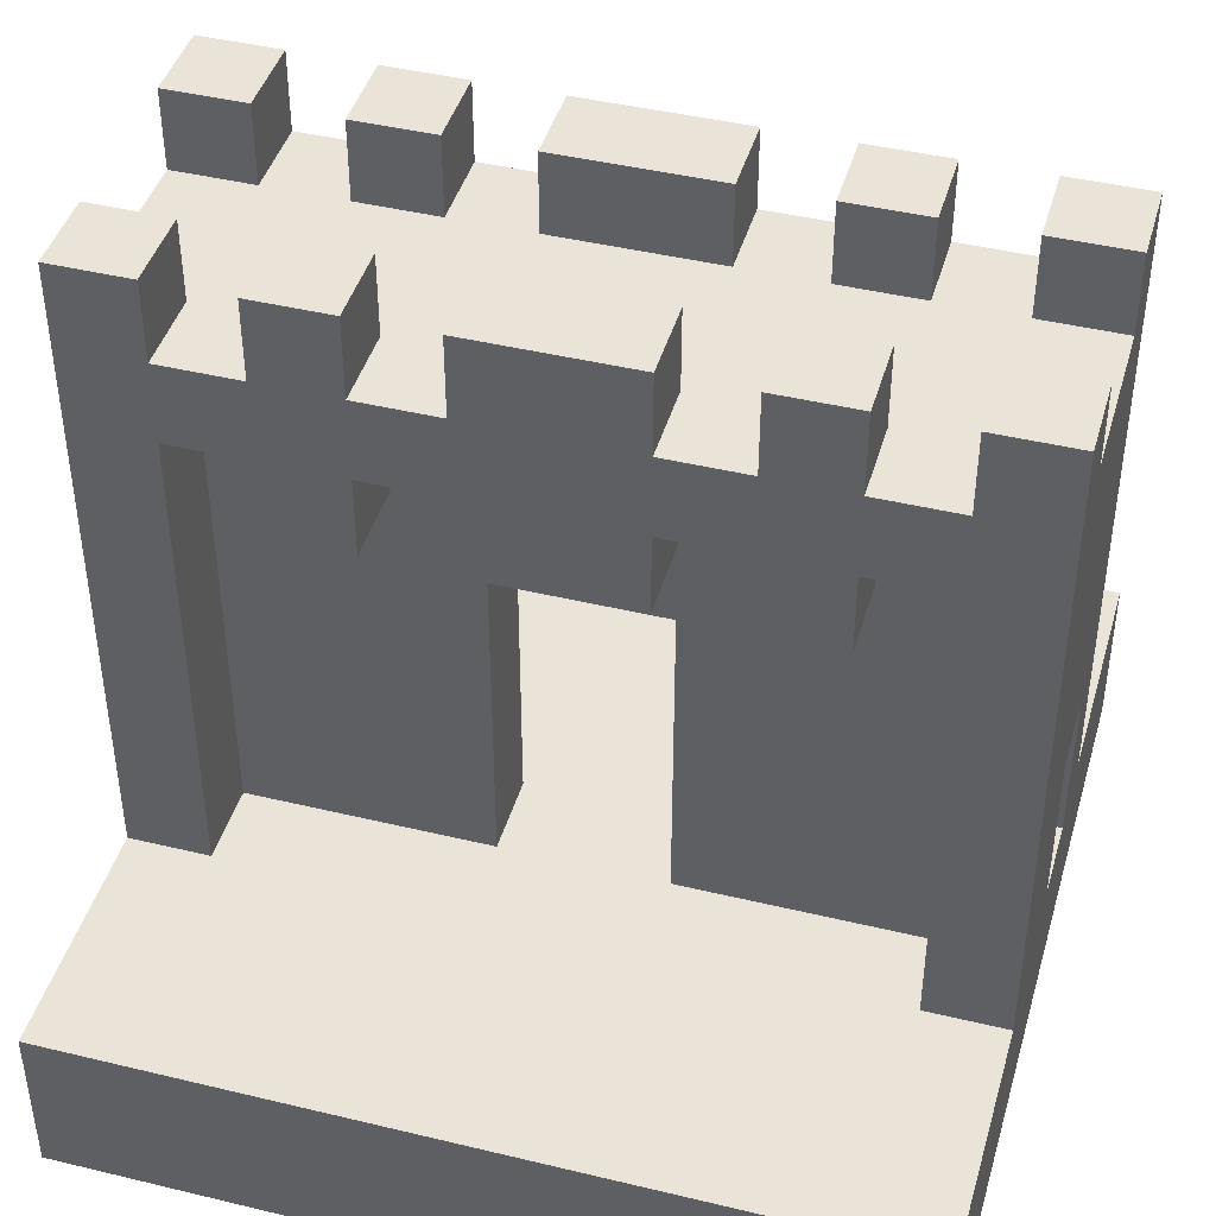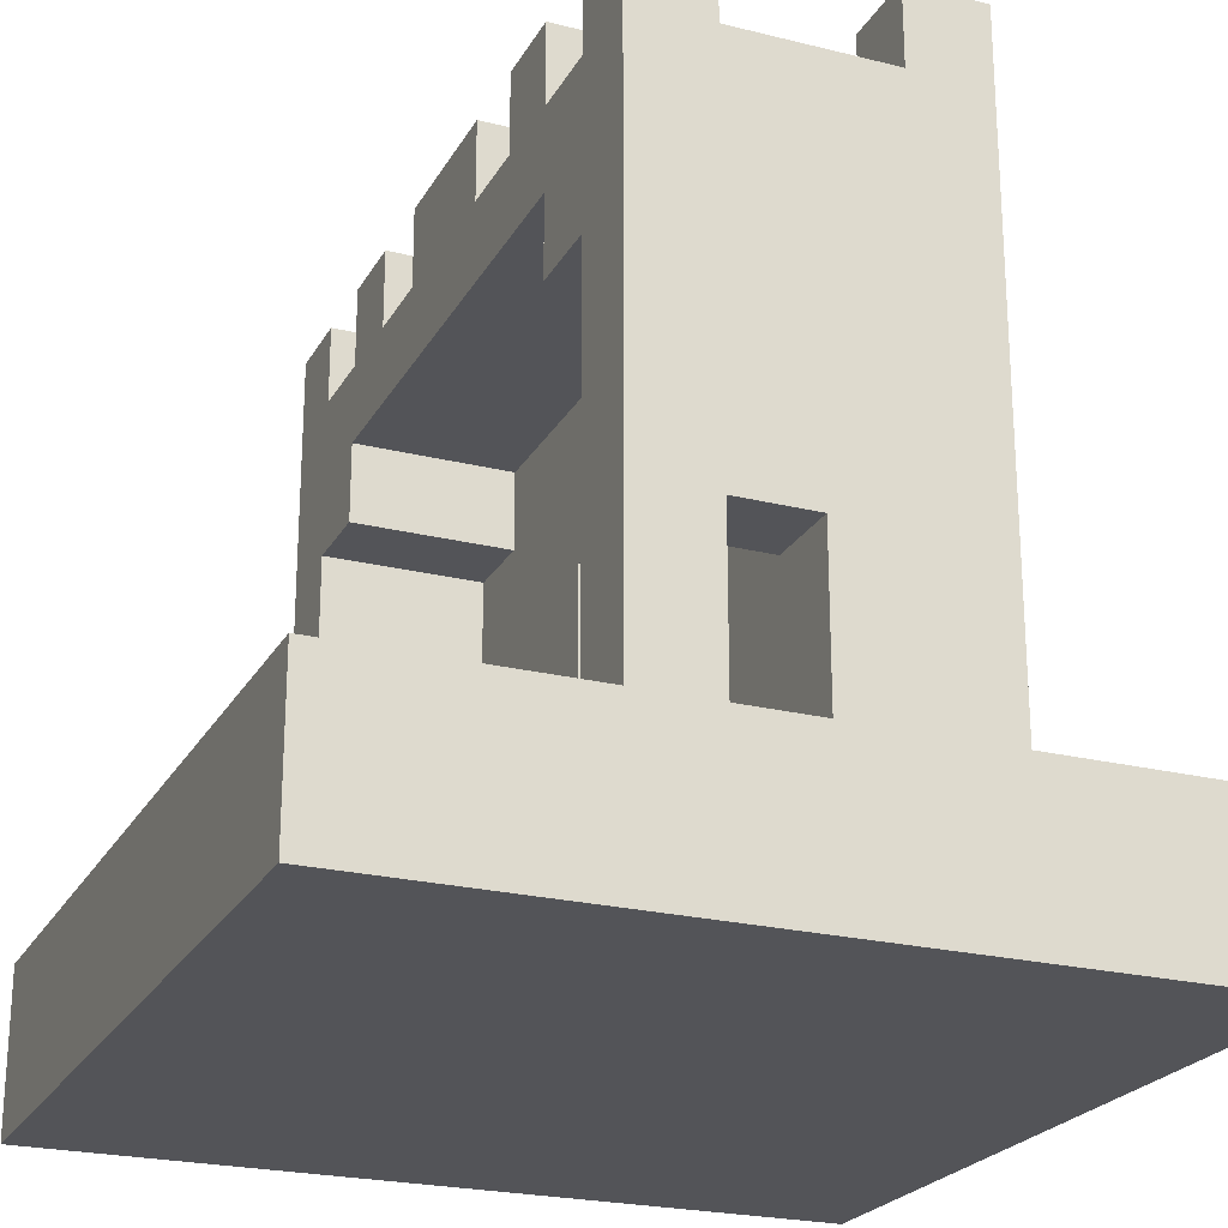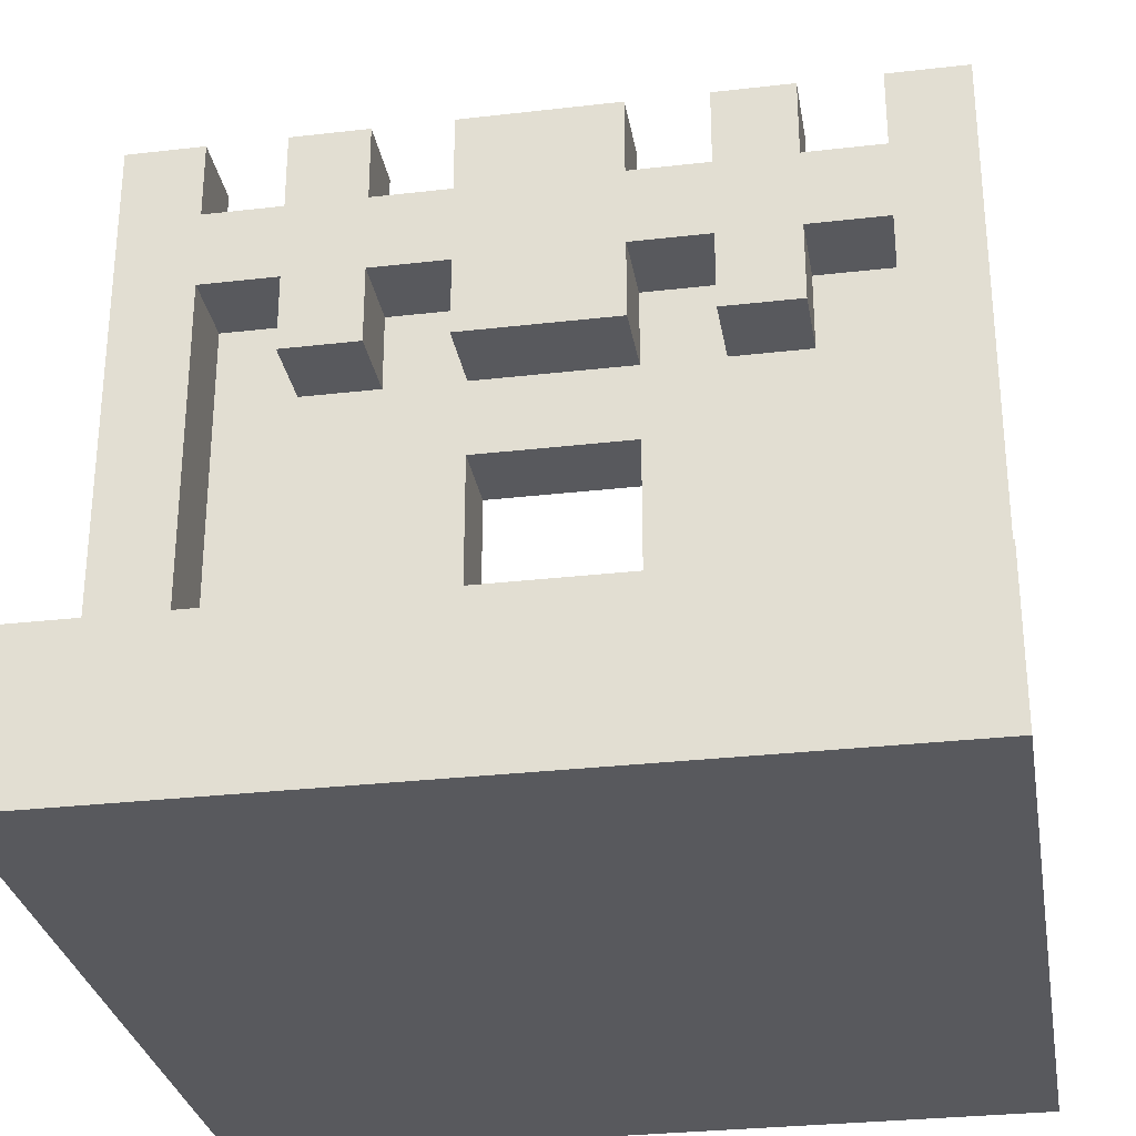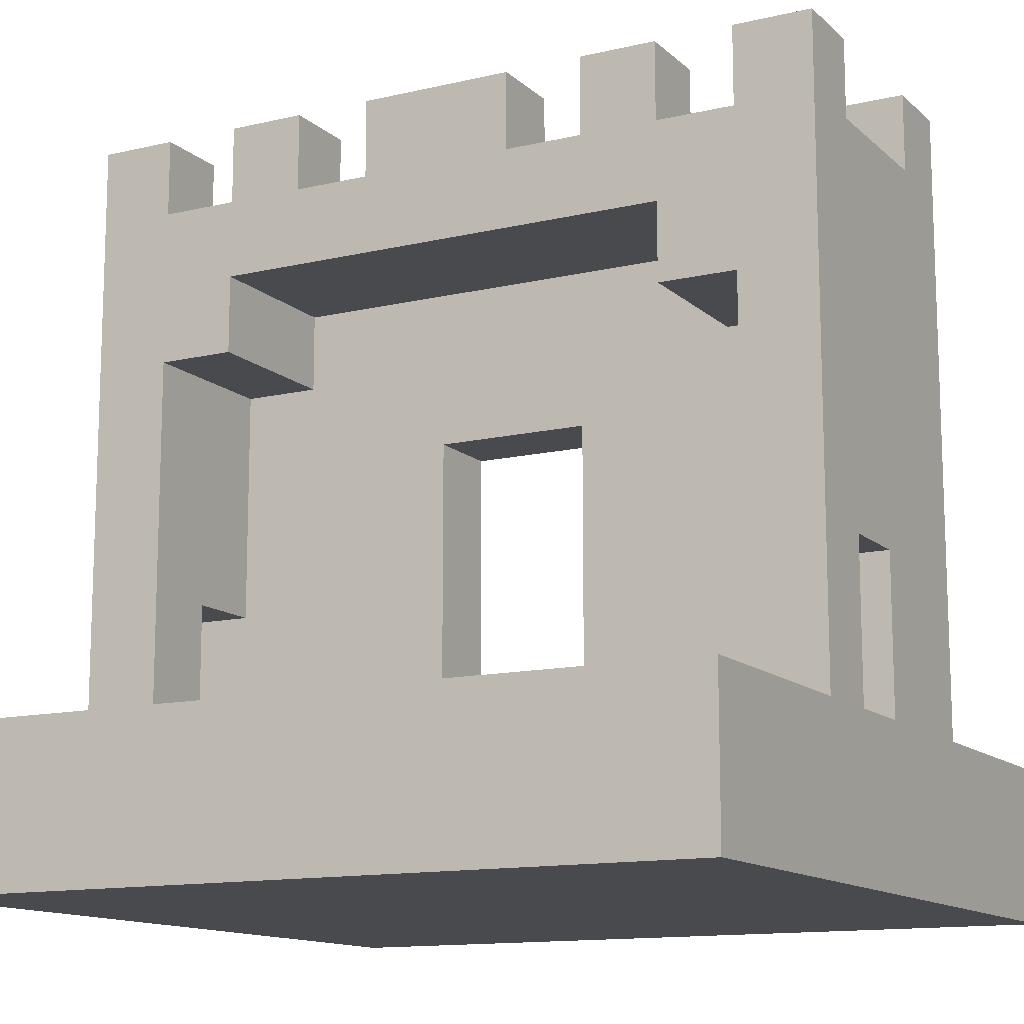
<metadata>
{"format":"obj","ext":"obj","renderer":"f3d","projection":"perspective","resolution":1024,"background":"white","views":[{"elev":43.4,"azim":-164.1,"up":"+Y"},{"elev":-23.4,"azim":67.3,"up":"+Y"},{"elev":-29.8,"azim":-170.4,"up":"+Y"},{"elev":-13.0,"azim":28.3,"up":"+Y"}]}
</metadata>
<code>
o
v -0.5 0 0.5
v -0.5 0 -0.5
v -0.5 0.1 0.5
v -0.5 0.1 -0.2
v -0.5 0.1 -0.5
v -0.5 0.2 0.5
v -0.5 0.2 0.2
v -0.5 0.2 0.1
v -0.5 0.2 0
v -0.5 0.2 -0.2
v -0.5 0.2 -0.5
v -0.5 0.4 0.1
v -0.5 0.4 0
v -0.5 0.9 0.1
v -0.5 0.9 -0.1
v -0.5 1 0.2
v -0.5 1 0.1
v -0.5 1 -0.1
v -0.5 1 -0.2
v -0.3 0.7 -0.1
v -0.3 0.7 -0.2
v -0.3 0.8 -0.1
v -0.3 0.8 -0.2
v -0.3 0.9 0.2
v -0.3 0.9 0.1
v -0.3 0.9 -0.1
v -0.3 0.9 -0.2
v -0.3 1 0.2
v -0.3 1 0.1
v -0.3 1 -0.1
v -0.3 1 -0.2
v -0.1 0.7 -0.1
v -0.1 0.7 -0.2
v -0.1 0.8 -0.1
v -0.1 0.8 -0.2
v -0.1 0.9 0.2
v -0.1 0.9 0.1
v -0.1 0.9 -0.1
v -0.1 0.9 -0.2
v -0.1 1 0.2
v -0.1 1 0.1
v -0.1 1 -0.1
v -0.1 1 -0.2
v 0.1 0.2 0
v 0.1 0.2 -0.1
v 0.1 0.6 0
v 0.1 0.6 -0.1
v 0.2 0.7 -0.1
v 0.2 0.7 -0.2
v 0.2 0.8 -0.1
v 0.2 0.8 -0.2
v 0.2 0.9 0.2
v 0.2 0.9 0.1
v 0.2 0.9 -0.1
v 0.2 0.9 -0.2
v 0.2 1 0.2
v 0.2 1 0.1
v 0.2 1 -0.1
v 0.2 1 -0.2
v 0.3 0.7 0.2
v 0.3 0.7 0
v 0.3 0.8 0.2
v 0.3 0.8 0
v 0.4 0.2 0.2
v 0.4 0.2 0.1
v 0.4 0.2 -0.1
v 0.4 0.2 -0.2
v 0.4 0.4 0.1
v 0.4 0.4 0
v 0.4 0.7 0.2
v 0.4 0.7 0
v 0.4 0.8 -0.1
v 0.4 0.8 -0.2
v 0.4 0.9 0.2
v 0.4 0.9 0.1
v 0.4 0.9 -0.1
v 0.4 0.9 -0.2
v 0.4 1 0.2
v 0.4 1 0.1
v 0.4 1 -0.1
v 0.4 1 -0.2
v -0.4 0.2 0.2
v -0.4 0.2 0.1
v -0.4 0.2 -0.1
v -0.4 0.2 -0.2
v -0.4 0.4 0.1
v -0.4 0.4 0
v -0.4 0.7 0.2
v -0.4 0.7 0
v -0.4 0.8 -0.1
v -0.4 0.8 -0.2
v -0.4 0.9 0.2
v -0.4 0.9 0.1
v -0.4 0.9 -0.1
v -0.4 0.9 -0.2
v -0.4 1 0.2
v -0.4 1 0.1
v -0.4 1 -0.1
v -0.4 1 -0.2
v -0.3 0.7 0.2
v -0.3 0.7 0
v -0.3 0.8 0.2
v -0.3 0.8 0
v -0.2 0.7 -0.1
v -0.2 0.7 -0.2
v -0.2 0.8 -0.1
v -0.2 0.8 -0.2
v -0.2 0.9 0.2
v -0.2 0.9 0.1
v -0.2 0.9 -0.1
v -0.2 0.9 -0.2
v -0.2 1 0.2
v -0.2 1 0.1
v -0.2 1 -0.1
v -0.2 1 -0.2
v -0.1 0.2 0
v -0.1 0.2 -0.1
v -0.1 0.6 0
v -0.1 0.6 -0.1
v 0.1 0.7 -0.1
v 0.1 0.7 -0.2
v 0.1 0.8 -0.1
v 0.1 0.8 -0.2
v 0.1 0.9 0.2
v 0.1 0.9 0.1
v 0.1 0.9 -0.1
v 0.1 0.9 -0.2
v 0.1 1 0.2
v 0.1 1 0.1
v 0.1 1 -0.1
v 0.1 1 -0.2
v 0.3 0.7 -0.1
v 0.3 0.7 -0.2
v 0.3 0.8 -0.1
v 0.3 0.8 -0.2
v 0.3 0.9 0.2
v 0.3 0.9 0.1
v 0.3 0.9 -0.1
v 0.3 0.9 -0.2
v 0.3 1 0.2
v 0.3 1 0.1
v 0.3 1 -0.1
v 0.3 1 -0.2
v 0.5 0 0.5
v 0.5 0 -0.5
v 0.5 0.1 0.5
v 0.5 0.1 -0.2
v 0.5 0.1 -0.5
v 0.5 0.2 0.5
v 0.5 0.2 0.2
v 0.5 0.2 0.1
v 0.5 0.2 0
v 0.5 0.2 -0.2
v 0.5 0.2 -0.5
v 0.5 0.4 0.1
v 0.5 0.4 0
v 0.5 0.9 0.1
v 0.5 0.9 -0.1
v 0.5 1 0.2
v 0.5 1 0.1
v 0.5 1 -0.1
v 0.5 1 -0.2
v -0.5 0 0.5
v -0.5 0.1 0.5
v -0.5 0.2 0.5
v 0.5 0 0.5
v 0.5 0.1 0.5
v 0.5 0.2 0.5
v -0.5 0.2 0.2
v -0.5 1 0.2
v -0.4 0.2 0.2
v -0.4 0.7 0.2
v -0.4 0.9 0.2
v -0.4 1 0.2
v -0.3 0.7 0.2
v -0.3 0.8 0.2
v -0.3 0.9 0.2
v -0.3 1 0.2
v -0.2 0.9 0.2
v -0.2 1 0.2
v -0.1 0.9 0.2
v -0.1 1 0.2
v 0.1 0.9 0.2
v 0.1 1 0.2
v 0.2 0.9 0.2
v 0.2 1 0.2
v 0.3 0.7 0.2
v 0.3 0.8 0.2
v 0.3 0.9 0.2
v 0.3 1 0.2
v 0.4 0.2 0.2
v 0.4 0.7 0.2
v 0.4 0.9 0.2
v 0.4 1 0.2
v 0.5 0.2 0.2
v 0.5 1 0.2
v -0.5 0.2 0
v -0.5 0.4 0
v -0.4 0.4 0
v -0.4 0.7 0
v -0.3 0.7 0
v -0.3 0.8 0
v -0.1 0.2 0
v -0.1 0.6 0
v 0.1 0.2 0
v 0.1 0.6 0
v 0.3 0.7 0
v 0.3 0.8 0
v 0.4 0.4 0
v 0.4 0.7 0
v 0.5 0.2 0
v 0.5 0.4 0
v -0.5 0.9 -0.1
v -0.5 1 -0.1
v -0.4 0.9 -0.1
v -0.4 1 -0.1
v -0.3 0.9 -0.1
v -0.3 1 -0.1
v -0.2 0.9 -0.1
v -0.2 1 -0.1
v -0.1 0.9 -0.1
v -0.1 1 -0.1
v 0.1 0.9 -0.1
v 0.1 1 -0.1
v 0.2 0.9 -0.1
v 0.2 1 -0.1
v 0.3 0.9 -0.1
v 0.3 1 -0.1
v 0.4 0.9 -0.1
v 0.4 1 -0.1
v 0.5 0.9 -0.1
v 0.5 1 -0.1
v -0.5 0.2 0.1
v -0.5 0.4 0.1
v -0.5 0.9 0.1
v -0.5 1 0.1
v -0.4 0.2 0.1
v -0.4 0.4 0.1
v -0.4 0.9 0.1
v -0.4 1 0.1
v -0.3 0.9 0.1
v -0.3 1 0.1
v -0.2 0.9 0.1
v -0.2 1 0.1
v -0.1 0.9 0.1
v -0.1 1 0.1
v 0.1 0.9 0.1
v 0.1 1 0.1
v 0.2 0.9 0.1
v 0.2 1 0.1
v 0.3 0.9 0.1
v 0.3 1 0.1
v 0.4 0.2 0.1
v 0.4 0.4 0.1
v 0.4 0.9 0.1
v 0.4 1 0.1
v 0.5 0.2 0.1
v 0.5 0.4 0.1
v 0.5 0.9 0.1
v 0.5 1 0.1
v -0.4 0.2 -0.1
v -0.4 0.8 -0.1
v -0.3 0.7 -0.1
v -0.3 0.8 -0.1
v -0.2 0.7 -0.1
v -0.2 0.8 -0.1
v -0.1 0.2 -0.1
v -0.1 0.6 -0.1
v -0.1 0.7 -0.1
v -0.1 0.8 -0.1
v 0.1 0.2 -0.1
v 0.1 0.6 -0.1
v 0.1 0.7 -0.1
v 0.1 0.8 -0.1
v 0.2 0.7 -0.1
v 0.2 0.8 -0.1
v 0.3 0.7 -0.1
v 0.3 0.8 -0.1
v 0.4 0.2 -0.1
v 0.4 0.8 -0.1
v -0.5 0.2 -0.2
v -0.5 1 -0.2
v -0.4 0.2 -0.2
v -0.4 0.8 -0.2
v -0.4 0.9 -0.2
v -0.4 1 -0.2
v -0.3 0.7 -0.2
v -0.3 0.8 -0.2
v -0.3 0.9 -0.2
v -0.3 1 -0.2
v -0.2 0.7 -0.2
v -0.2 0.8 -0.2
v -0.2 0.9 -0.2
v -0.2 1 -0.2
v -0.1 0.7 -0.2
v -0.1 0.8 -0.2
v -0.1 0.9 -0.2
v -0.1 1 -0.2
v 0.1 0.7 -0.2
v 0.1 0.8 -0.2
v 0.1 0.9 -0.2
v 0.1 1 -0.2
v 0.2 0.7 -0.2
v 0.2 0.8 -0.2
v 0.2 0.9 -0.2
v 0.2 1 -0.2
v 0.3 0.7 -0.2
v 0.3 0.8 -0.2
v 0.3 0.9 -0.2
v 0.3 1 -0.2
v 0.4 0.2 -0.2
v 0.4 0.8 -0.2
v 0.4 0.9 -0.2
v 0.4 1 -0.2
v 0.5 0.2 -0.2
v 0.5 1 -0.2
v -0.5 0 -0.5
v -0.5 0.1 -0.5
v -0.5 0.2 -0.5
v 0.5 0 -0.5
v 0.5 0.1 -0.5
v 0.5 0.2 -0.5
v -0.5 0 0.5
v 0.5 0 0.5
v -0.5 0 -0.5
v 0.5 0 -0.5
v -0.5 0.4 0.1
v -0.4 0.4 0.1
v 0.4 0.4 0.1
v 0.5 0.4 0.1
v -0.5 0.4 0
v -0.4 0.4 0
v 0.4 0.4 0
v 0.5 0.4 0
v -0.1 0.6 0
v 0.1 0.6 0
v -0.1 0.6 -0.1
v 0.1 0.6 -0.1
v -0.4 0.7 0.2
v -0.3 0.7 0.2
v 0.3 0.7 0.2
v 0.4 0.7 0.2
v -0.4 0.7 0
v -0.3 0.7 0
v 0.3 0.7 0
v 0.4 0.7 0
v -0.3 0.7 -0.1
v -0.2 0.7 -0.1
v -0.1 0.7 -0.1
v 0.1 0.7 -0.1
v 0.2 0.7 -0.1
v 0.3 0.7 -0.1
v -0.3 0.7 -0.2
v -0.2 0.7 -0.2
v -0.1 0.7 -0.2
v 0.1 0.7 -0.2
v 0.2 0.7 -0.2
v 0.3 0.7 -0.2
v -0.3 0.8 0.2
v 0.3 0.8 0.2
v -0.3 0.8 0
v 0.3 0.8 0
v -0.4 0.8 -0.1
v -0.3 0.8 -0.1
v -0.2 0.8 -0.1
v -0.1 0.8 -0.1
v 0.1 0.8 -0.1
v 0.2 0.8 -0.1
v 0.3 0.8 -0.1
v 0.4 0.8 -0.1
v -0.4 0.8 -0.2
v -0.3 0.8 -0.2
v -0.2 0.8 -0.2
v -0.1 0.8 -0.2
v 0.1 0.8 -0.2
v 0.2 0.8 -0.2
v 0.3 0.8 -0.2
v 0.4 0.8 -0.2
v -0.5 0.2 0.5
v 0.5 0.2 0.5
v -0.5 0.2 0.2
v -0.4 0.2 0.2
v 0.4 0.2 0.2
v 0.5 0.2 0.2
v -0.5 0.2 0.1
v -0.4 0.2 0.1
v 0.4 0.2 0.1
v 0.5 0.2 0.1
v -0.5 0.2 0
v -0.1 0.2 0
v 0.1 0.2 0
v 0.5 0.2 0
v -0.4 0.2 -0.1
v -0.1 0.2 -0.1
v 0.1 0.2 -0.1
v 0.4 0.2 -0.1
v -0.5 0.2 -0.2
v -0.4 0.2 -0.2
v 0.4 0.2 -0.2
v 0.5 0.2 -0.2
v -0.5 0.2 -0.5
v 0.5 0.2 -0.5
v -0.4 0.9 0.2
v -0.3 0.9 0.2
v -0.2 0.9 0.2
v -0.1 0.9 0.2
v 0.1 0.9 0.2
v 0.2 0.9 0.2
v 0.3 0.9 0.2
v 0.4 0.9 0.2
v -0.5 0.9 0.1
v -0.4 0.9 0.1
v -0.3 0.9 0.1
v -0.2 0.9 0.1
v -0.1 0.9 0.1
v 0.1 0.9 0.1
v 0.2 0.9 0.1
v 0.3 0.9 0.1
v 0.4 0.9 0.1
v 0.5 0.9 0.1
v -0.5 0.9 -0.1
v -0.4 0.9 -0.1
v -0.3 0.9 -0.1
v -0.2 0.9 -0.1
v -0.1 0.9 -0.1
v 0.1 0.9 -0.1
v 0.2 0.9 -0.1
v 0.3 0.9 -0.1
v 0.4 0.9 -0.1
v 0.5 0.9 -0.1
v -0.4 0.9 -0.2
v -0.3 0.9 -0.2
v -0.2 0.9 -0.2
v -0.1 0.9 -0.2
v 0.1 0.9 -0.2
v 0.2 0.9 -0.2
v 0.3 0.9 -0.2
v 0.4 0.9 -0.2
v -0.5 1 0.2
v -0.4 1 0.2
v -0.3 1 0.2
v -0.2 1 0.2
v -0.1 1 0.2
v 0.1 1 0.2
v 0.2 1 0.2
v 0.3 1 0.2
v 0.4 1 0.2
v 0.5 1 0.2
v -0.5 1 0.1
v -0.4 1 0.1
v -0.3 1 0.1
v -0.2 1 0.1
v -0.1 1 0.1
v 0.1 1 0.1
v 0.2 1 0.1
v 0.3 1 0.1
v 0.4 1 0.1
v 0.5 1 0.1
v -0.5 1 -0.1
v -0.4 1 -0.1
v -0.3 1 -0.1
v -0.2 1 -0.1
v -0.1 1 -0.1
v 0.1 1 -0.1
v 0.2 1 -0.1
v 0.3 1 -0.1
v 0.4 1 -0.1
v 0.5 1 -0.1
v -0.5 1 -0.2
v -0.4 1 -0.2
v -0.3 1 -0.2
v -0.2 1 -0.2
v -0.1 1 -0.2
v 0.1 1 -0.2
v 0.2 1 -0.2
v 0.3 1 -0.2
v 0.4 1 -0.2
v 0.5 1 -0.2
f 3 2 1
f 4 2 3
f 5 2 4
f 6 4 3
f 7 4 6
f 8 4 7
f 9 4 8
f 10 5 4
f 10 4 9
f 11 5 10
f 12 8 7
f 13 10 9
f 14 12 7
f 14 13 12
f 15 10 13
f 15 13 14
f 16 14 7
f 17 14 16
f 18 10 15
f 19 10 18
f 22 21 20
f 23 21 22
f 28 25 24
f 29 25 28
f 30 27 26
f 31 27 30
f 34 33 32
f 35 33 34
f 40 37 36
f 41 37 40
f 42 39 38
f 43 39 42
f 46 45 44
f 47 45 46
f 50 49 48
f 51 49 50
f 56 53 52
f 57 53 56
f 58 55 54
f 59 55 58
f 62 61 60
f 63 61 62
f 68 65 64
f 70 68 64
f 70 69 68
f 71 69 70
f 72 67 66
f 73 67 72
f 78 75 74
f 79 75 78
f 80 77 76
f 81 77 80
f 82 83 86
f 82 86 88
f 86 87 88
f 88 87 89
f 84 85 90
f 90 85 91
f 92 93 96
f 96 93 97
f 94 95 98
f 98 95 99
f 100 101 102
f 102 101 103
f 104 105 106
f 106 105 107
f 108 109 112
f 112 109 113
f 110 111 114
f 114 111 115
f 116 117 118
f 118 117 119
f 120 121 122
f 122 121 123
f 124 125 128
f 128 125 129
f 126 127 130
f 130 127 131
f 132 133 134
f 134 133 135
f 136 137 140
f 140 137 141
f 138 139 142
f 142 139 143
f 144 145 146
f 146 145 147
f 147 145 148
f 146 147 149
f 149 147 150
f 150 147 151
f 151 147 152
f 147 148 153
f 152 147 153
f 153 148 154
f 150 151 155
f 152 153 156
f 150 155 157
f 155 156 157
f 156 153 158
f 157 156 158
f 150 157 159
f 159 157 160
f 158 153 161
f 161 153 162
f 166 164 163
f 167 165 164
f 167 164 166
f 168 165 167
f 171 170 169
f 172 170 171
f 173 170 172
f 174 170 173
f 175 173 172
f 176 173 175
f 177 173 176
f 179 178 177
f 179 177 176
f 180 178 179
f 181 179 176
f 183 181 176
f 183 182 181
f 184 182 183
f 185 183 176
f 188 185 176
f 188 186 185
f 189 186 188
f 190 186 189
f 192 188 187
f 192 189 188
f 193 189 192
f 195 192 191
f 195 194 193
f 195 193 192
f 196 194 195
f 199 198 197
f 201 200 199
f 203 199 197
f 203 202 201
f 203 201 199
f 204 202 203
f 206 202 204
f 207 202 206
f 207 206 205
f 208 202 207
f 209 207 205
f 210 207 209
f 211 209 205
f 212 209 211
f 215 214 213
f 216 214 215
f 219 218 217
f 220 218 219
f 223 222 221
f 224 222 223
f 227 226 225
f 228 226 227
f 231 230 229
f 232 230 231
f 233 234 237
f 237 234 238
f 235 236 239
f 239 236 240
f 241 242 243
f 243 242 244
f 245 246 247
f 247 246 248
f 249 250 251
f 251 250 252
f 253 254 257
f 257 254 258
f 255 256 259
f 259 256 260
f 261 262 263
f 263 262 264
f 261 263 265
f 261 265 267
f 265 266 267
f 267 266 268
f 268 266 269
f 269 266 270
f 268 269 272
f 272 269 273
f 271 272 275
f 273 274 275
f 272 273 275
f 275 274 276
f 271 275 277
f 271 277 279
f 277 278 279
f 279 278 280
f 281 282 283
f 283 282 284
f 284 282 285
f 285 282 286
f 284 285 288
f 288 285 289
f 287 288 291
f 289 290 291
f 288 289 291
f 291 290 292
f 292 290 293
f 293 290 294
f 292 293 296
f 296 293 297
f 295 296 299
f 297 298 299
f 296 297 299
f 299 298 300
f 300 298 301
f 301 298 302
f 300 301 304
f 304 301 305
f 303 304 307
f 305 306 307
f 304 305 307
f 307 306 308
f 308 306 309
f 309 306 310
f 308 309 312
f 312 309 313
f 311 312 315
f 313 314 315
f 312 313 315
f 315 314 316
f 317 318 320
f 318 319 321
f 320 318 321
f 321 319 322
f 325 324 323
f 326 324 325
f 331 328 327
f 332 328 331
f 333 330 329
f 334 330 333
f 337 336 335
f 338 336 337
f 343 340 339
f 344 340 343
f 345 342 341
f 346 342 345
f 353 348 347
f 354 348 353
f 355 350 349
f 356 350 355
f 357 352 351
f 358 352 357
f 361 360 359
f 362 360 361
f 371 364 363
f 372 364 371
f 373 366 365
f 374 366 373
f 375 368 367
f 376 368 375
f 377 370 369
f 378 370 377
f 379 380 381
f 381 380 382
f 382 380 383
f 383 380 384
f 382 383 386
f 386 383 387
f 385 386 389
f 387 388 389
f 386 387 389
f 389 388 390
f 390 388 391
f 391 388 392
f 390 391 394
f 394 391 395
f 393 394 398
f 395 396 398
f 394 395 398
f 398 396 399
f 397 398 401
f 399 400 401
f 398 399 401
f 401 400 402
f 403 404 412
f 412 404 413
f 405 406 414
f 414 406 415
f 407 408 416
f 416 408 417
f 409 410 418
f 418 410 419
f 416 417 421
f 419 420 421
f 418 419 421
f 417 418 421
f 412 413 421
f 415 416 421
f 414 415 421
f 413 414 421
f 411 412 421
f 421 420 422
f 422 420 423
f 423 420 424
f 424 420 425
f 425 420 426
f 426 420 427
f 427 420 428
f 428 420 429
f 429 420 430
f 422 423 431
f 431 423 432
f 424 425 433
f 433 425 434
f 426 427 435
f 435 427 436
f 428 429 437
f 437 429 438
f 439 440 449
f 449 440 450
f 441 442 451
f 451 442 452
f 443 444 453
f 453 444 454
f 445 446 455
f 455 446 456
f 447 448 457
f 457 448 458
f 459 460 469
f 469 460 470
f 461 462 471
f 471 462 472
f 463 464 473
f 473 464 474
f 465 466 475
f 475 466 476
f 467 468 477
f 477 468 478

</code>
